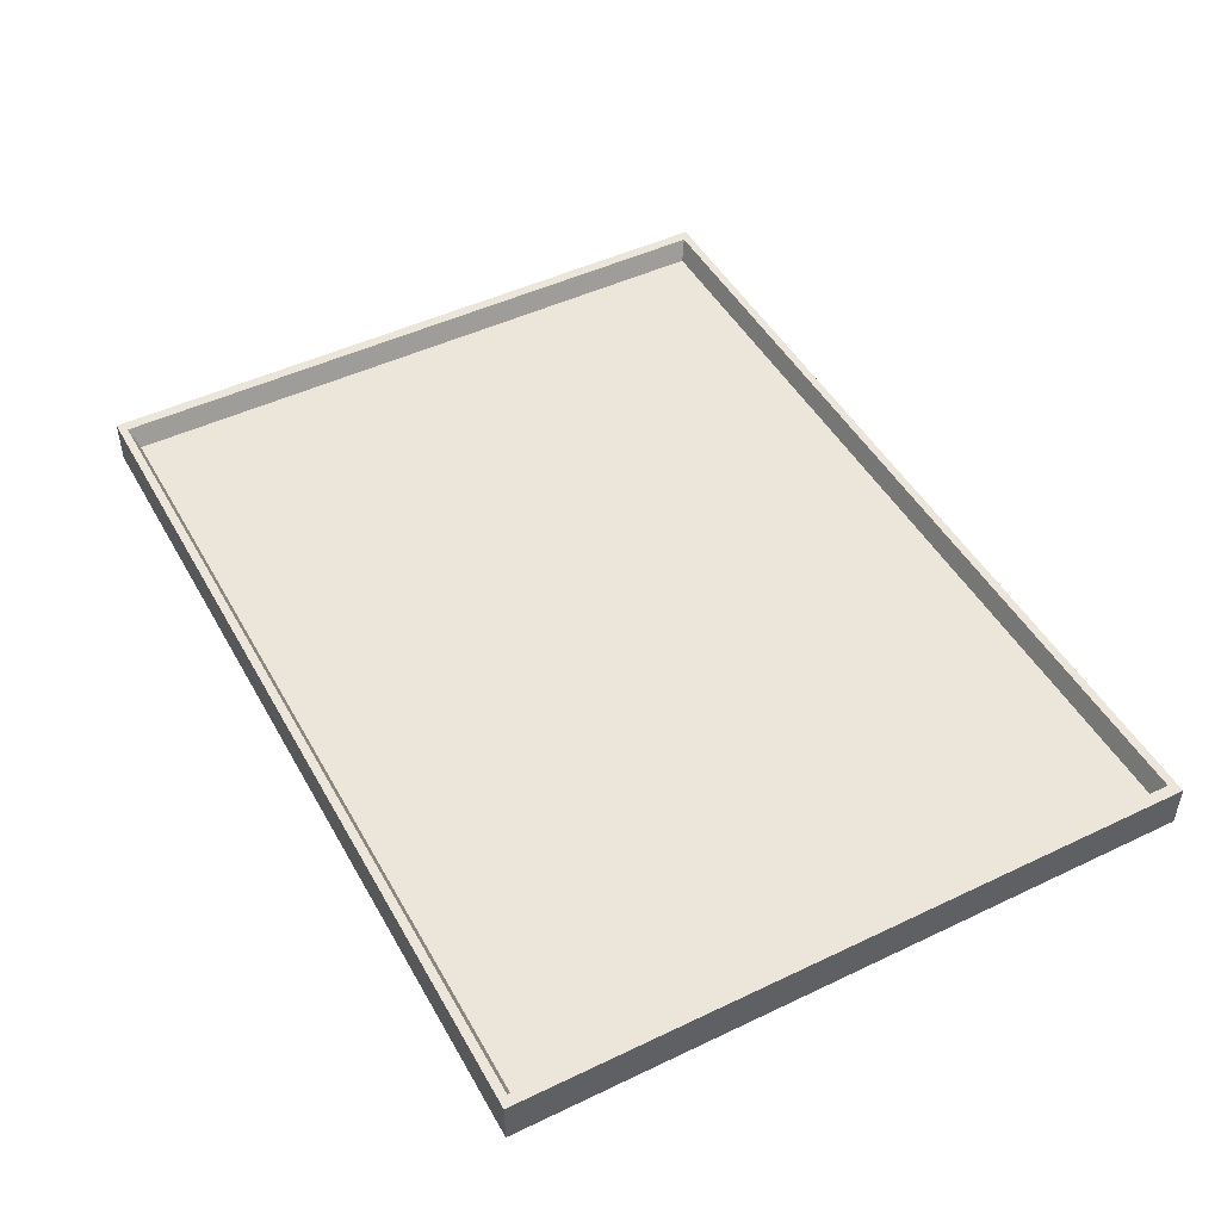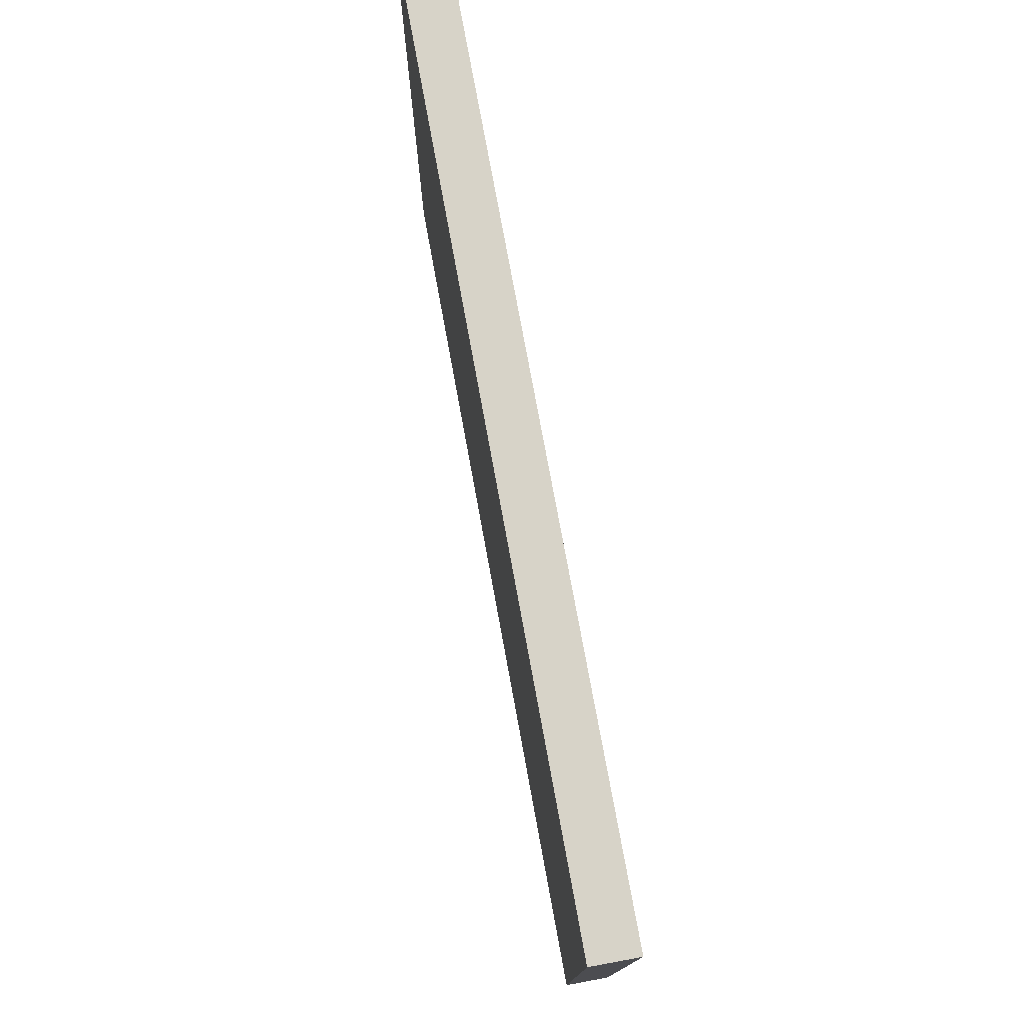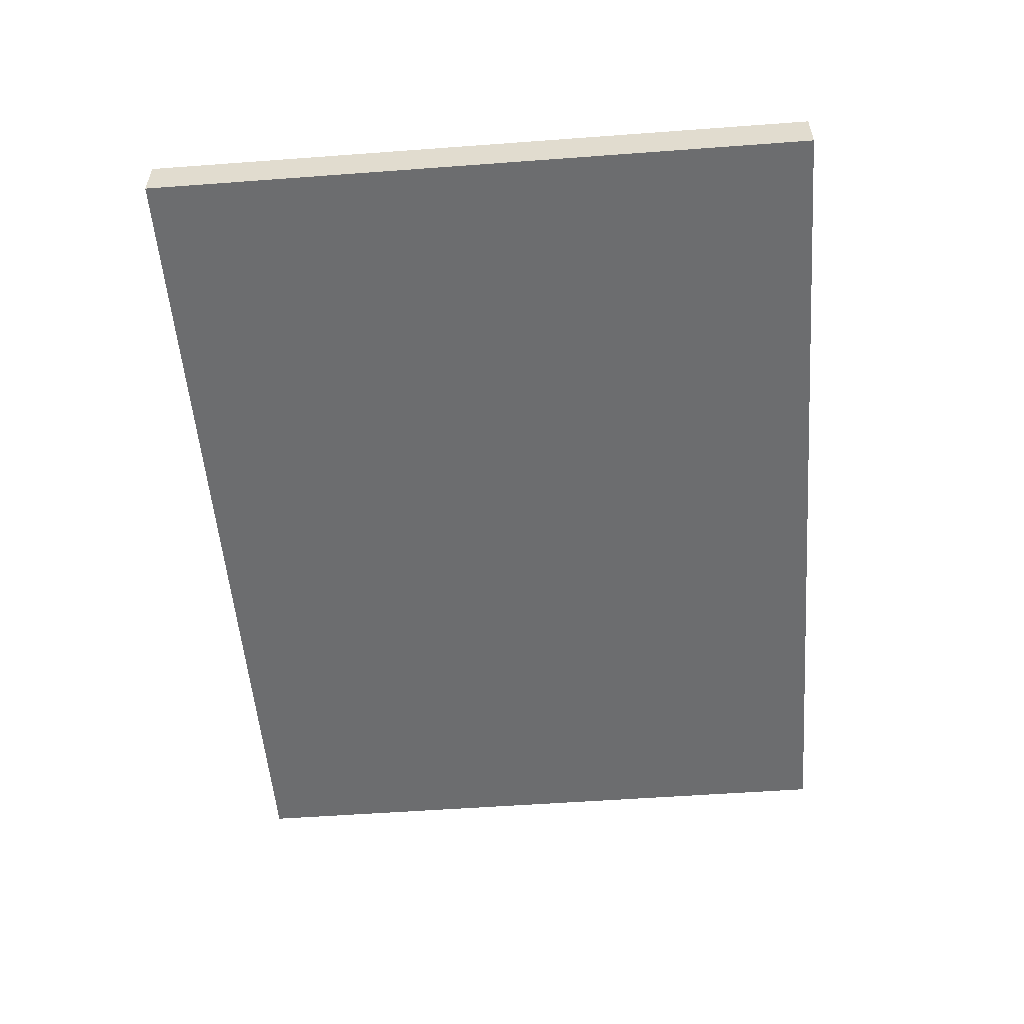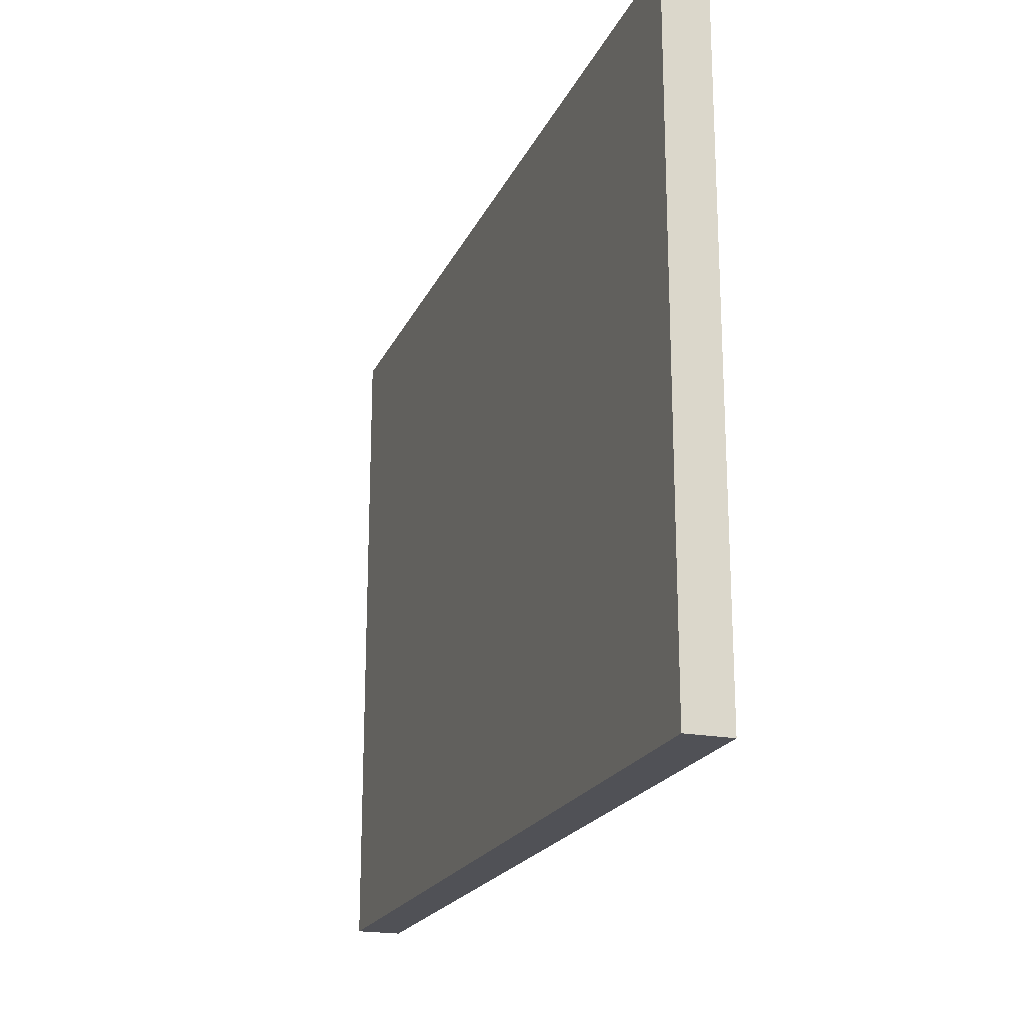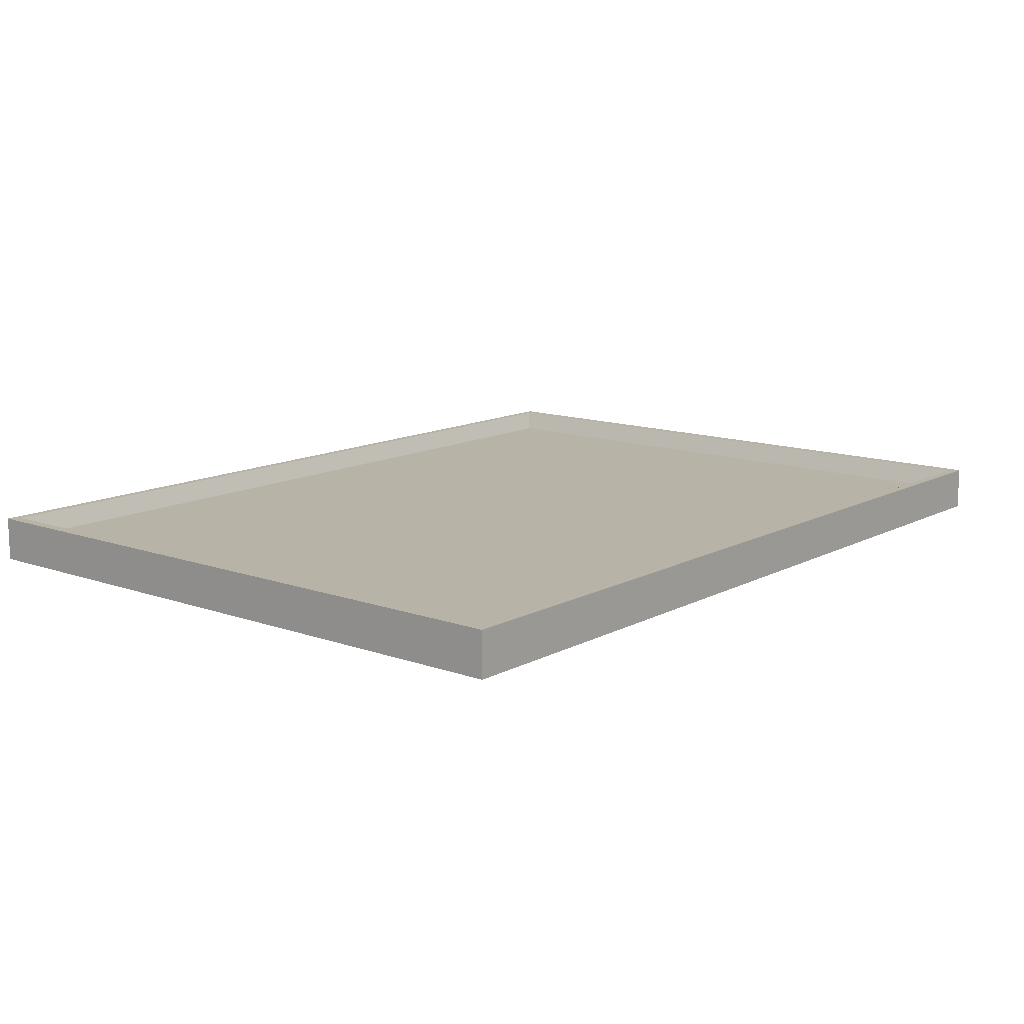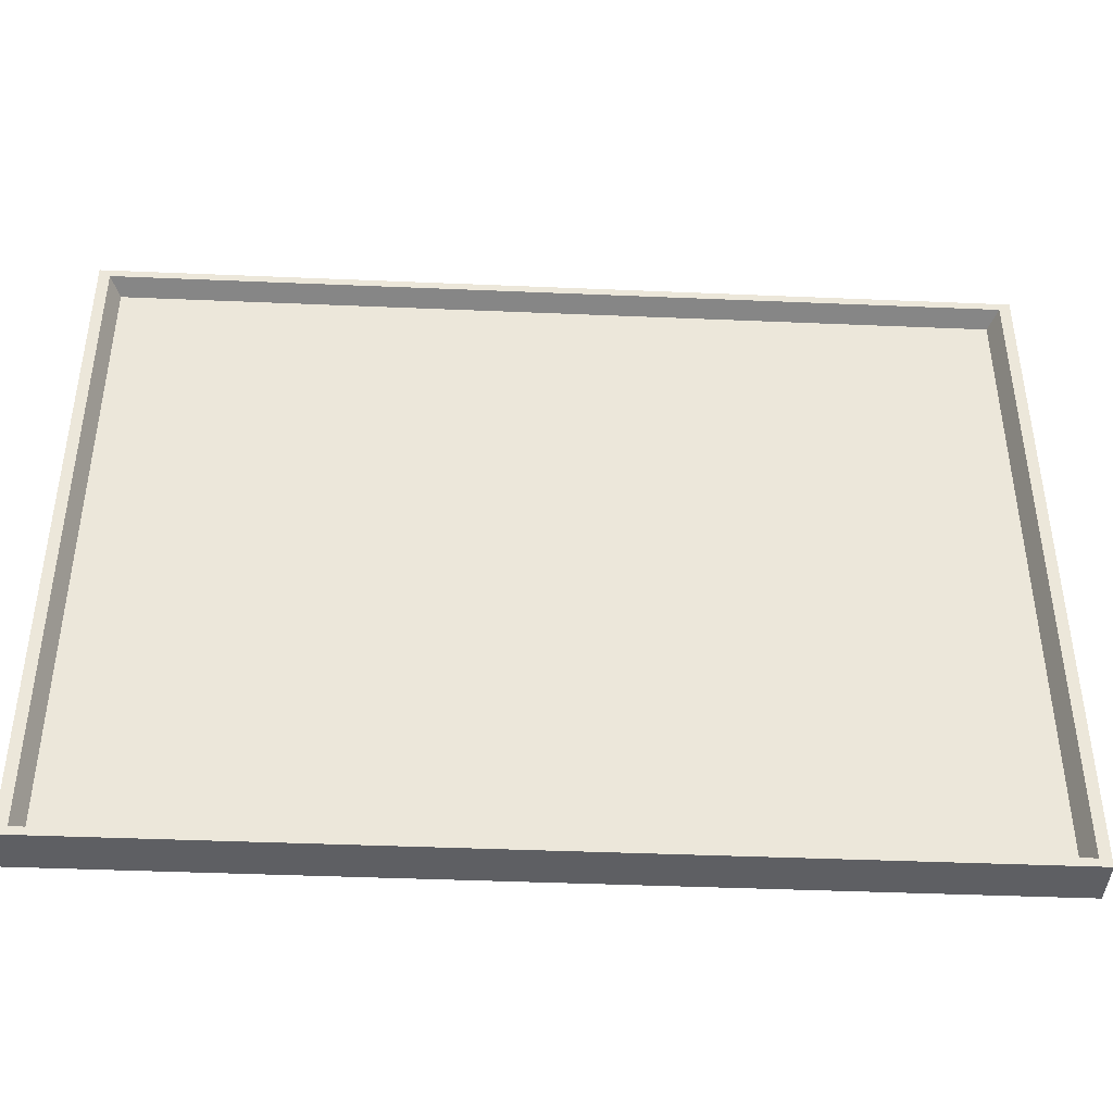
<metadata>
{"format":"obj","ext":"obj","renderer":"f3d","projection":"perspective","resolution":1024,"background":"white","views":[{"elev":47.8,"azim":61.8,"up":"+Z"},{"elev":76.8,"azim":-100.4,"up":"+Y"},{"elev":-53.9,"azim":-85.5,"up":"+Z"},{"elev":-20.5,"azim":-109.1,"up":"+Y"},{"elev":12.7,"azim":-50.5,"up":"+Z"},{"elev":-42.0,"azim":-2.9,"up":"+Y"}]}
</metadata>
<code>
o Cube
v -0.3 0.2283 -0.0183
v 0.3 0.2283 -0.0183
v -0.3 -0.2217 -0.0183
v 0.3 -0.2217 -0.0183
v 0.3 0.2283 0.0117
v 0.3 -0.2217 0.0117
v -0.3 0.2283 0.0117
v -0.3 -0.2217 0.0117
v 0.2926 0.2228 0.0117
v 0.2926 -0.2162 0.0117
v -0.2926 0.2228 0.0117
v -0.2926 -0.2162 0.0117
v -0.2853 0.2173 -0.0033
v 0.2853 0.2173 -0.0033
v -0.2853 -0.2107 -0.0033
v 0.2853 -0.2107 -0.0033
f 2 5 6 4
f 4 6 8 3
f 3 1 2 4
f 1 7 5 2
f 3 8 7 1
f 9 10 6 5
f 11 9 5 7
f 10 12 8 6
f 12 11 7 8
f 13 15 16 14
f 10 9 14 16
f 12 10 16 15
f 11 12 15 13
f 9 11 13 14
o Plane
v 0.2865 -0.2119 -0.0018
v 0.2865 0.2185 -0.0018
v -0.2865 -0.2119 -0.0018
v -0.2865 0.2185 -0.0018
f 17 18 20 19

</code>
